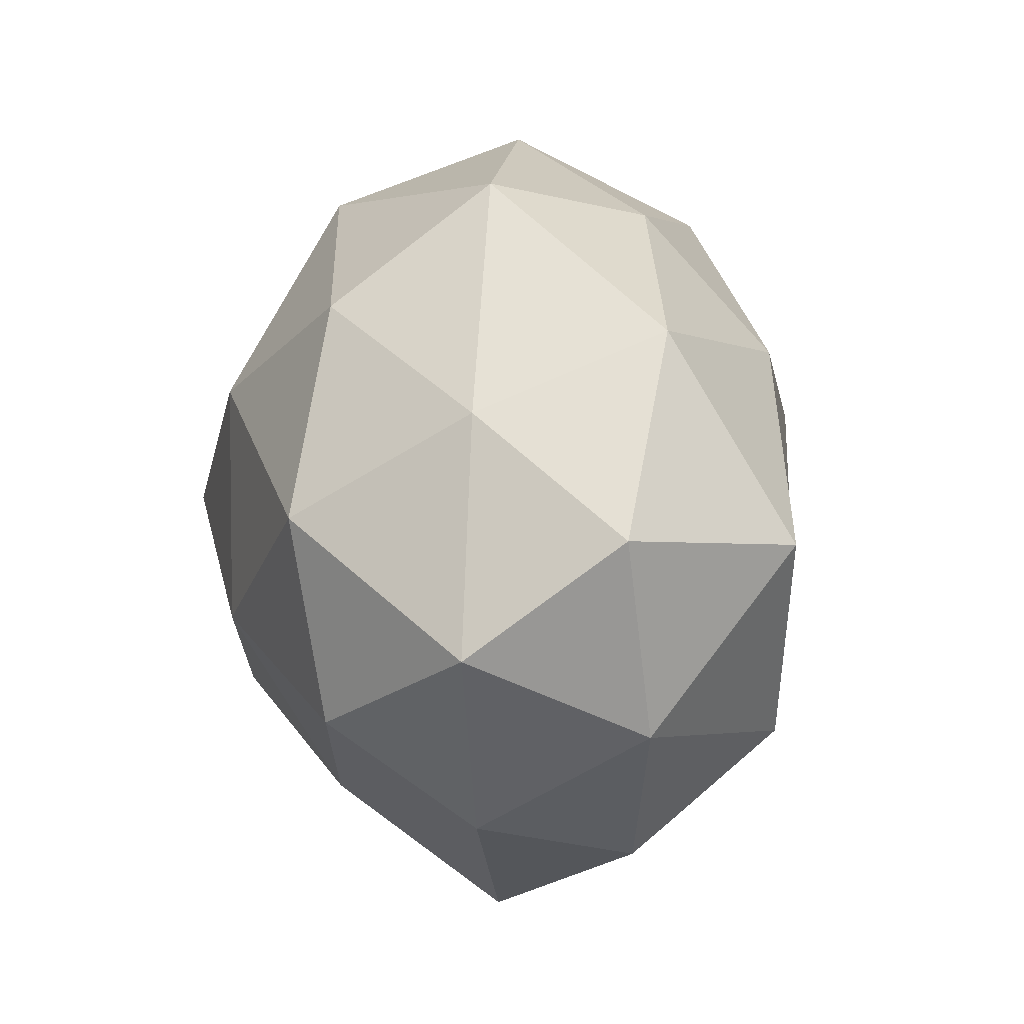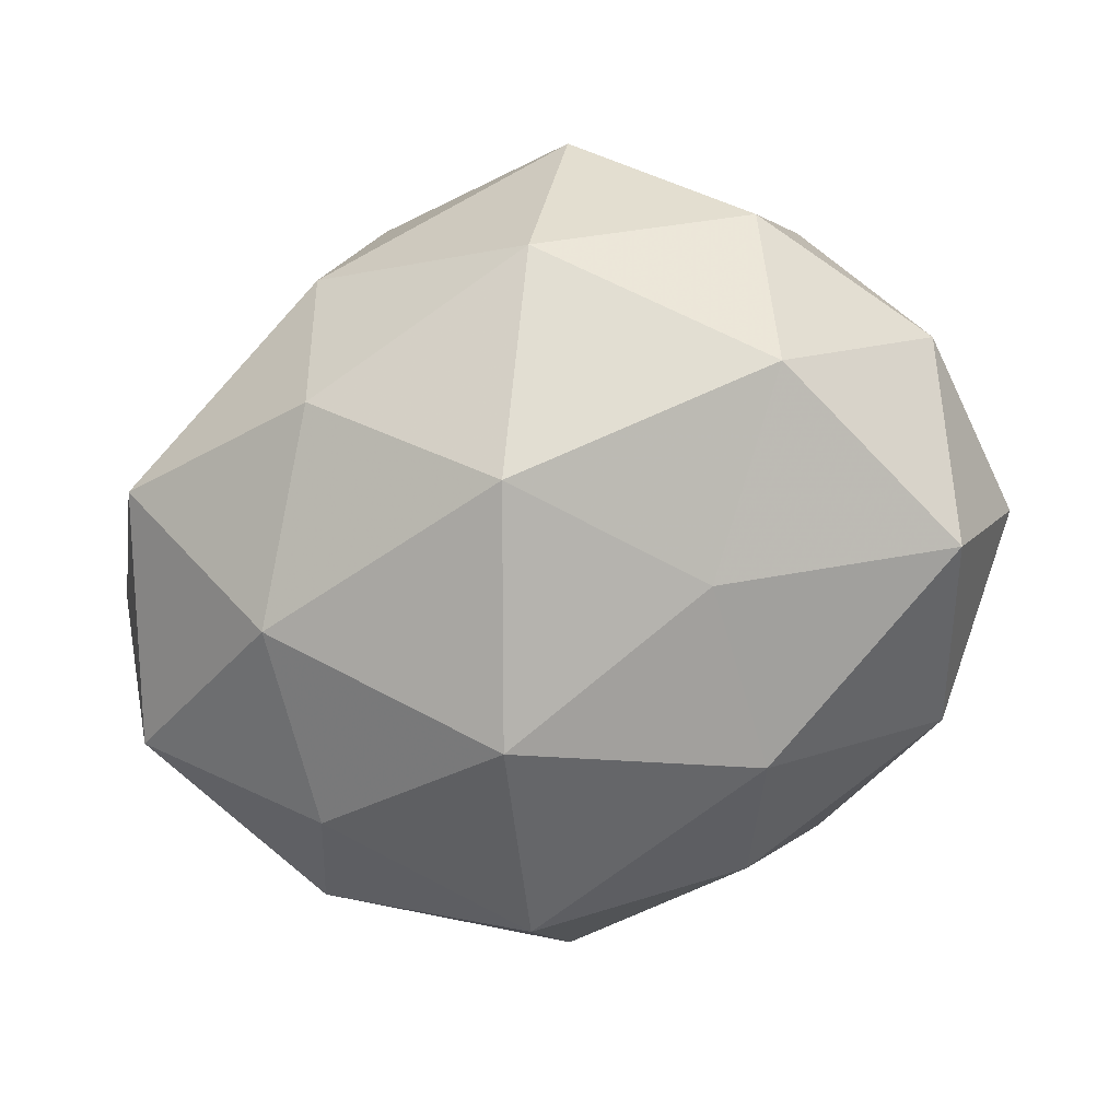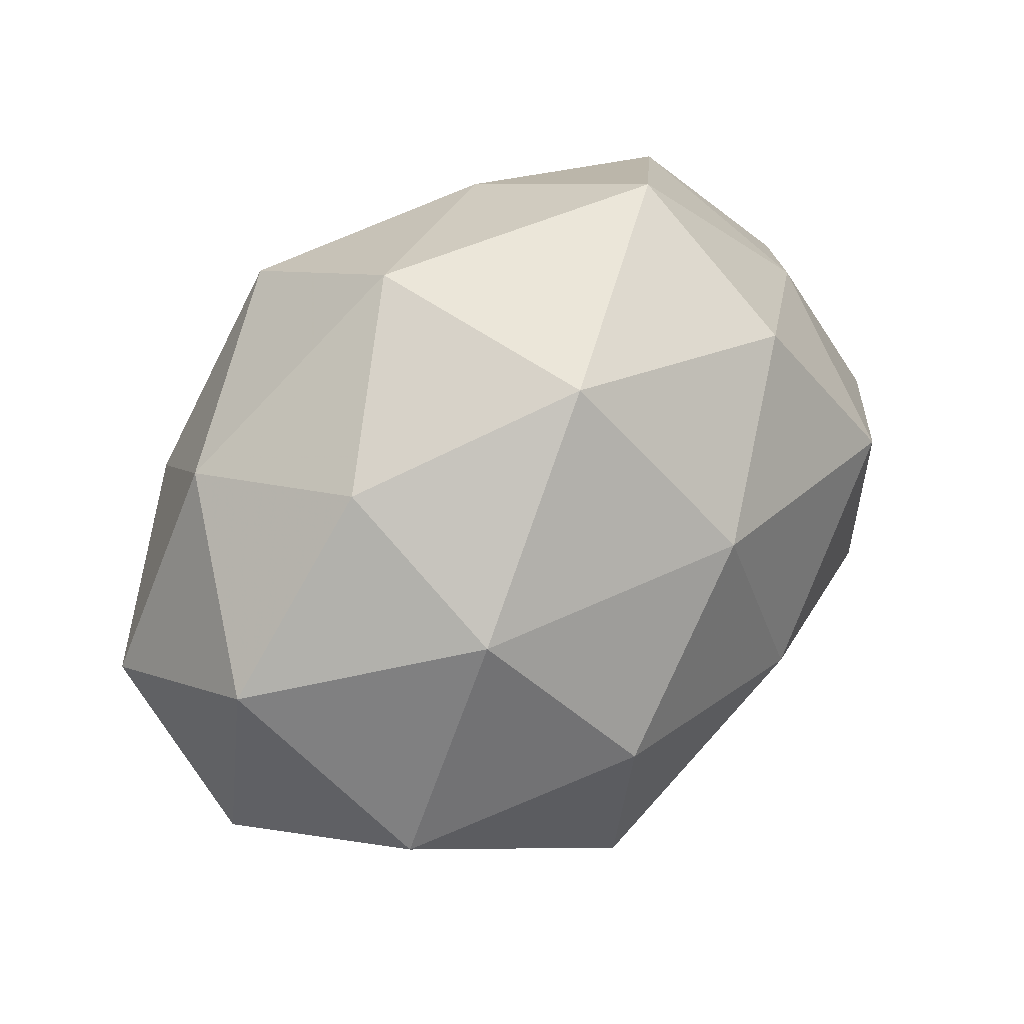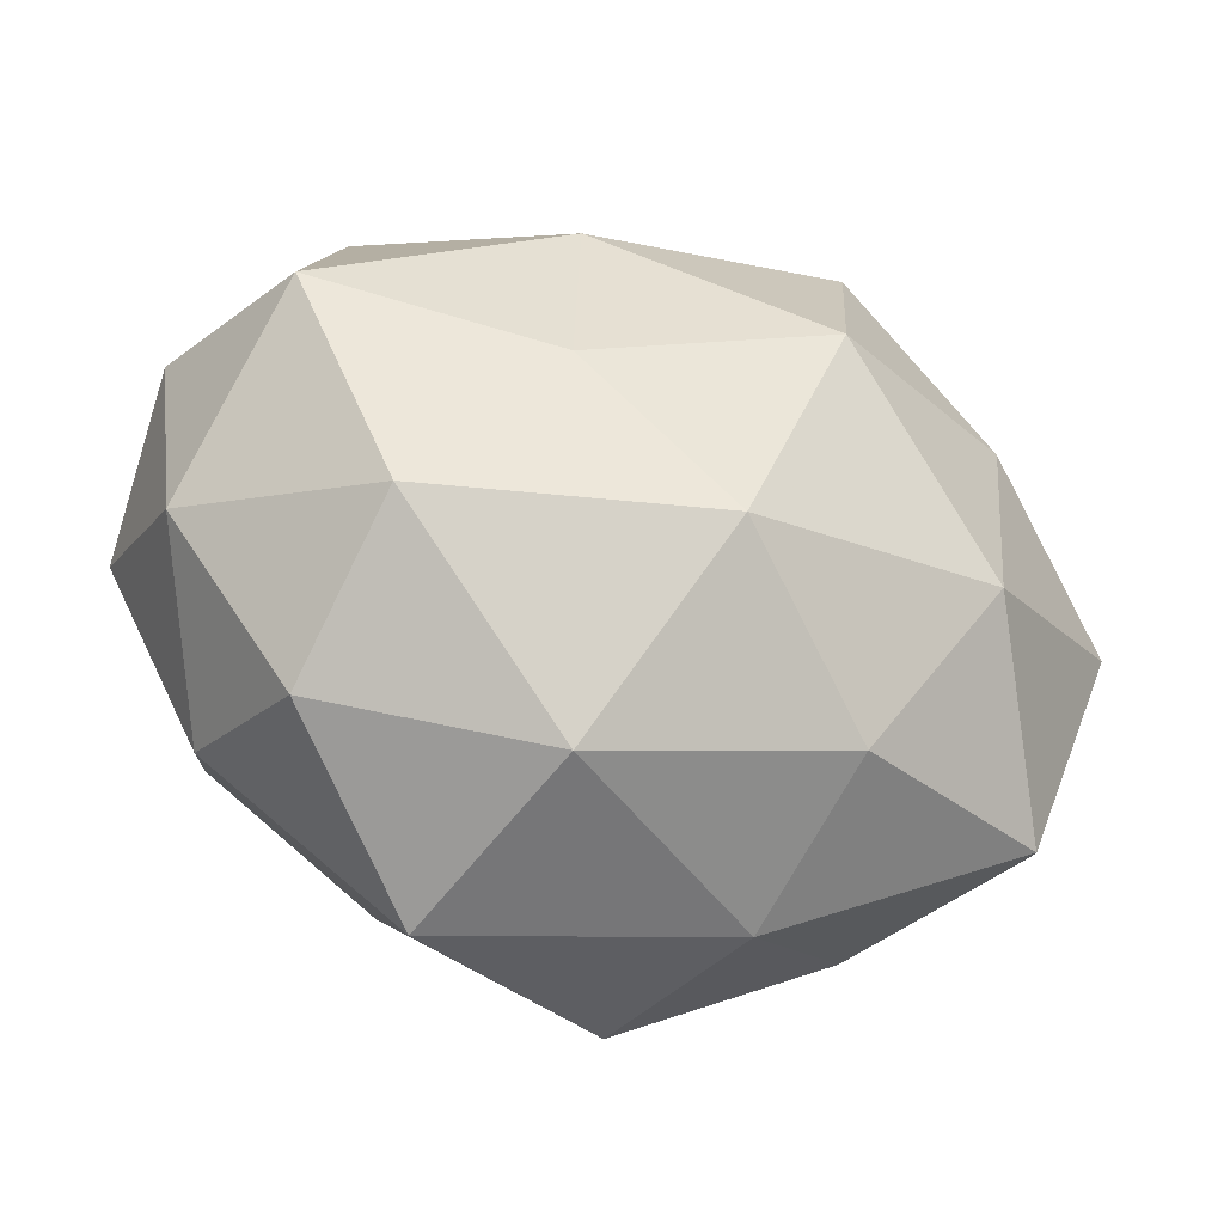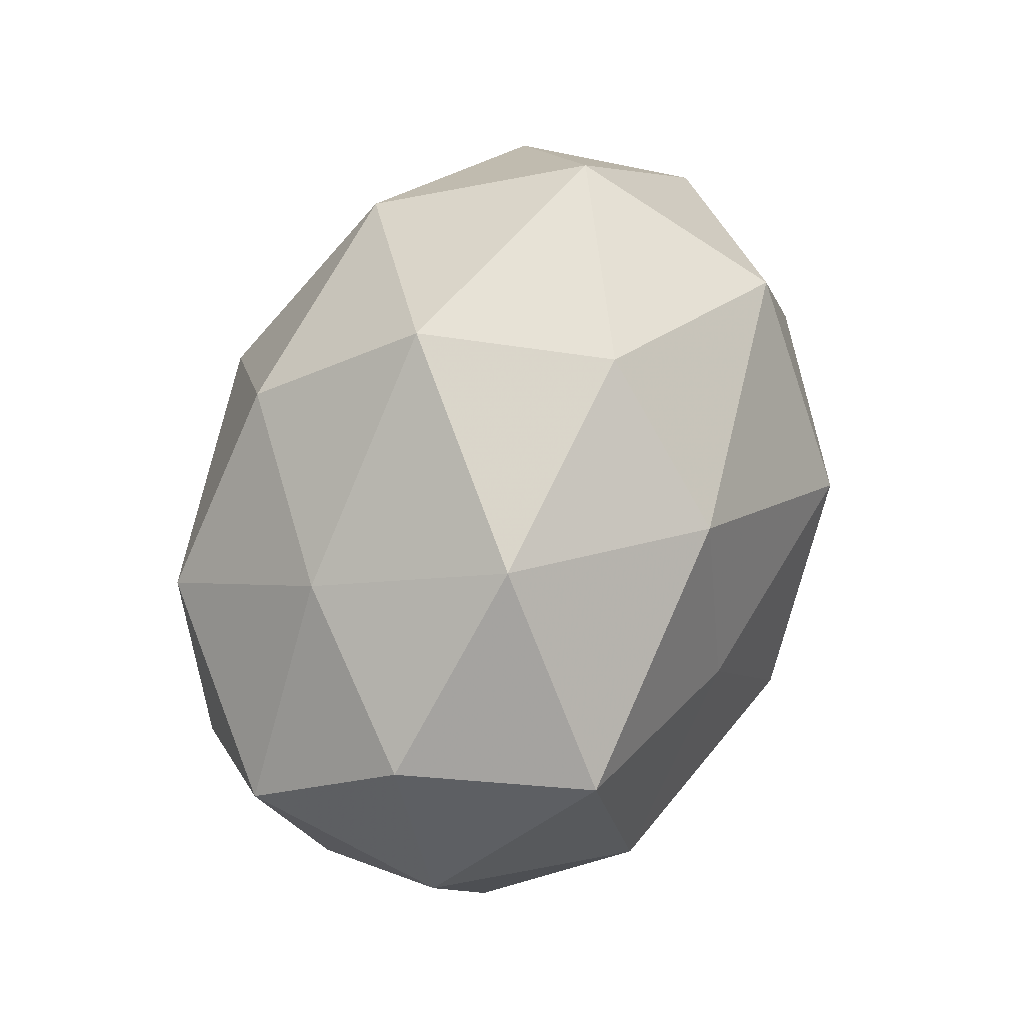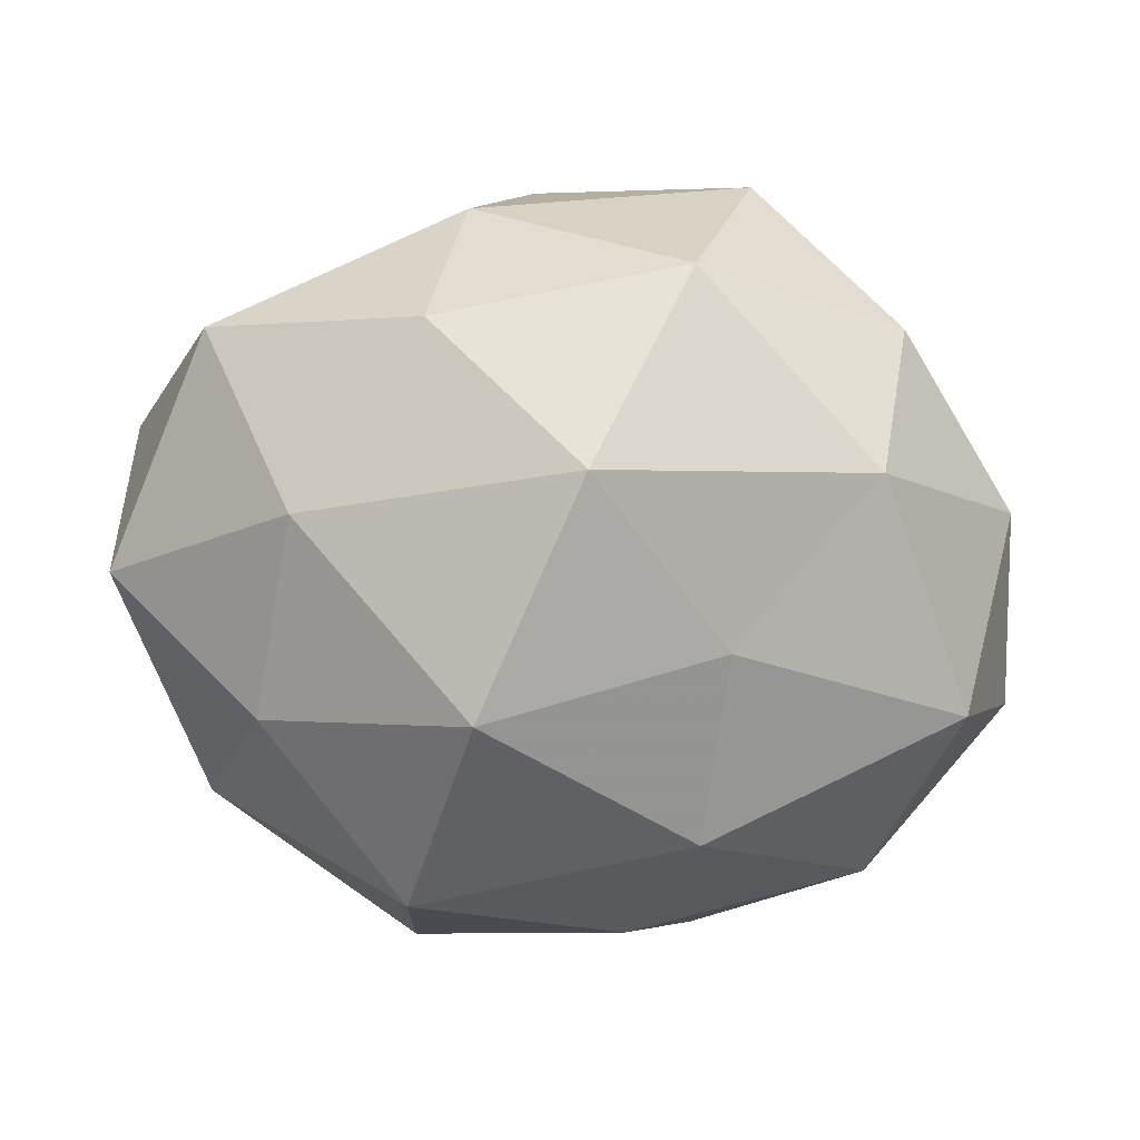
<metadata>
{"format":"obj","ext":"obj","renderer":"f3d","projection":"perspective","resolution":1024,"background":"white","views":[{"elev":17.8,"azim":80.5,"up":"+Y"},{"elev":-75.2,"azim":21.6,"up":"+Z"},{"elev":43.4,"azim":-44.1,"up":"+Y"},{"elev":-43.8,"azim":157.6,"up":"+Y"},{"elev":48.0,"azim":108.5,"up":"+Y"},{"elev":-76.8,"azim":-2.6,"up":"+Z"}]}
</metadata>
<code>
v 0.05657 0.01404 -0.004545
v 0.03946 -0.03414 -0.009502
v 0.03897 -0.01347 0.02937
v 0.01296 -0.04235 -0.02127
v 0.02135 0.03487 0.02598
v 0.001311 -0.02076 -0.03931
v -0.006505 -0.0461 0.01827
v -0.009871 0.04162 0.0217
v 0.01895 0.0009243 -0.03506
v 0.02074 -0.04925 0.004887
v 0.04415 -0.02678 0.0114
v 0.04154 0.02598 0.01128
v -0.03648 0.03369 0.01006
v 0.03585 -0.01988 -0.02888
v -0.0363 0.0131 -0.0291
v -0.01778 0.0357 -0.02922
v 0.03586 0.01221 0.03296
v -0.04535 -0.03096 -0.01261
v 0.01824 -0.0314 0.02583
v 0.01686 0.02549 -0.03178
v -0.01036 0.008925 -0.04219
v -0.0448 -0.009966 0.02756
v -0.01825 -0.03523 -0.02534
v -0.03317 -0.03237 0.01245
v 0.001709 0.01927 0.03794
v -0.03289 0.01943 0.02949
v 0.009018 0.04265 -0.01657
v -0.05586 -0.01514 0.005294
v 0.0124 -0.008662 0.03922
v -0.01525 -0.02838 0.03529
v 0.04802 0.00951 -0.02712
v 0.01865 0.04914 0.005403
v -0.03273 -0.01267 -0.03232
v -0.01432 -0.04587 -0.004466
v -0.0437 0.02789 -0.01153
v -0.05618 -0.0006936 -0.01518
v 0.03893 0.0344 -0.01286
v 0.0546 -0.01155 -0.008073
v 0.05601 0.0001718 0.01487
v -0.01772 0.04876 -0.004341
v -0.0556 0.01191 0.009253
v -0.01877 -0.001613 0.04137
f 10 4 2
f 2 11 10
f 14 2 4
f 14 4 6
f 9 14 6
f 12 5 17
f 10 19 7
f 11 3 19
f 11 19 10
f 6 21 9
f 16 21 15
f 20 9 21
f 20 21 16
f 6 4 23
f 8 25 5
f 17 5 25
f 13 26 8
f 26 25 8
f 27 20 16
f 28 18 24
f 28 24 22
f 3 17 29
f 29 19 3
f 17 25 29
f 30 7 19
f 24 7 30
f 24 30 22
f 30 19 29
f 31 14 9
f 31 9 20
f 5 32 8
f 12 32 5
f 33 21 6
f 33 15 21
f 23 33 6
f 18 33 23
f 34 4 10
f 7 34 10
f 34 23 4
f 18 23 34
f 24 34 7
f 18 34 24
f 15 35 16
f 28 36 18
f 36 15 33
f 36 33 18
f 36 35 15
f 1 37 12
f 37 20 27
f 1 31 37
f 31 20 37
f 37 32 12
f 37 27 32
f 38 11 2
f 38 2 14
f 1 38 31
f 38 14 31
f 39 3 11
f 1 12 39
f 39 17 3
f 12 17 39
f 1 39 38
f 39 11 38
f 8 40 13
f 16 40 27
f 32 40 8
f 32 27 40
f 35 13 40
f 35 40 16
f 41 26 13
f 22 26 41
f 28 22 41
f 41 13 35
f 28 41 36
f 41 35 36
f 22 42 26
f 26 42 25
f 29 25 42
f 22 30 42
f 42 30 29

</code>
